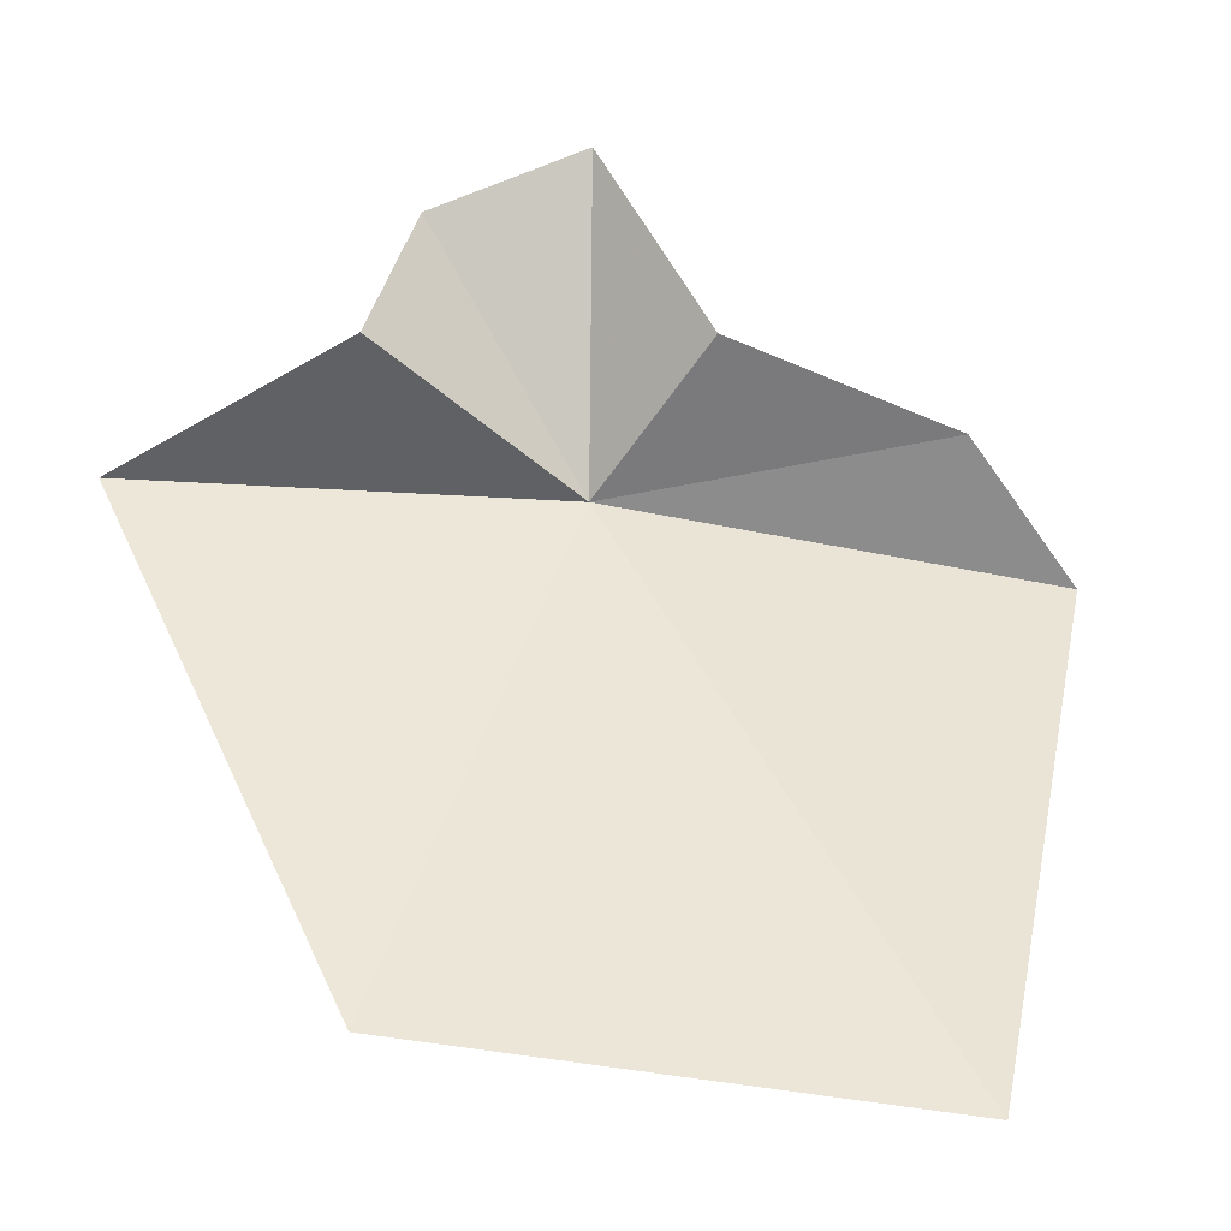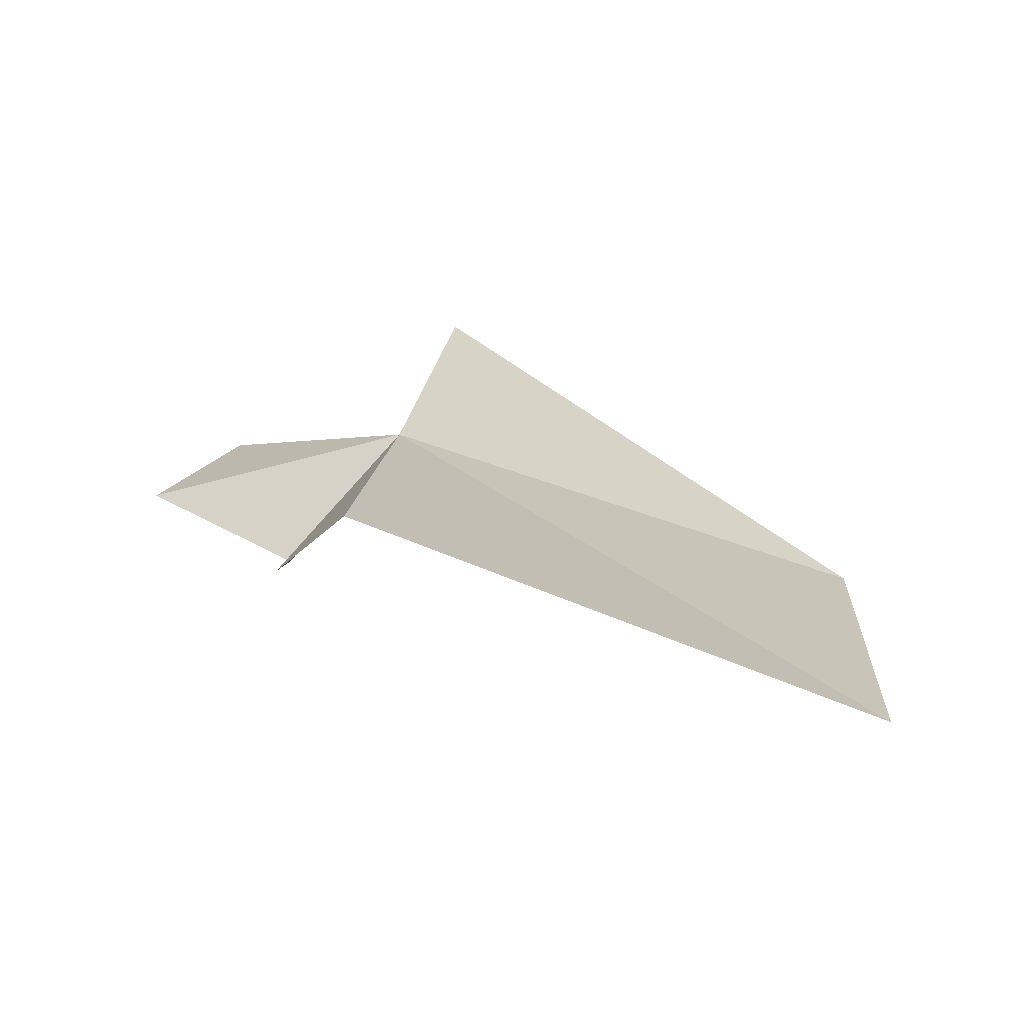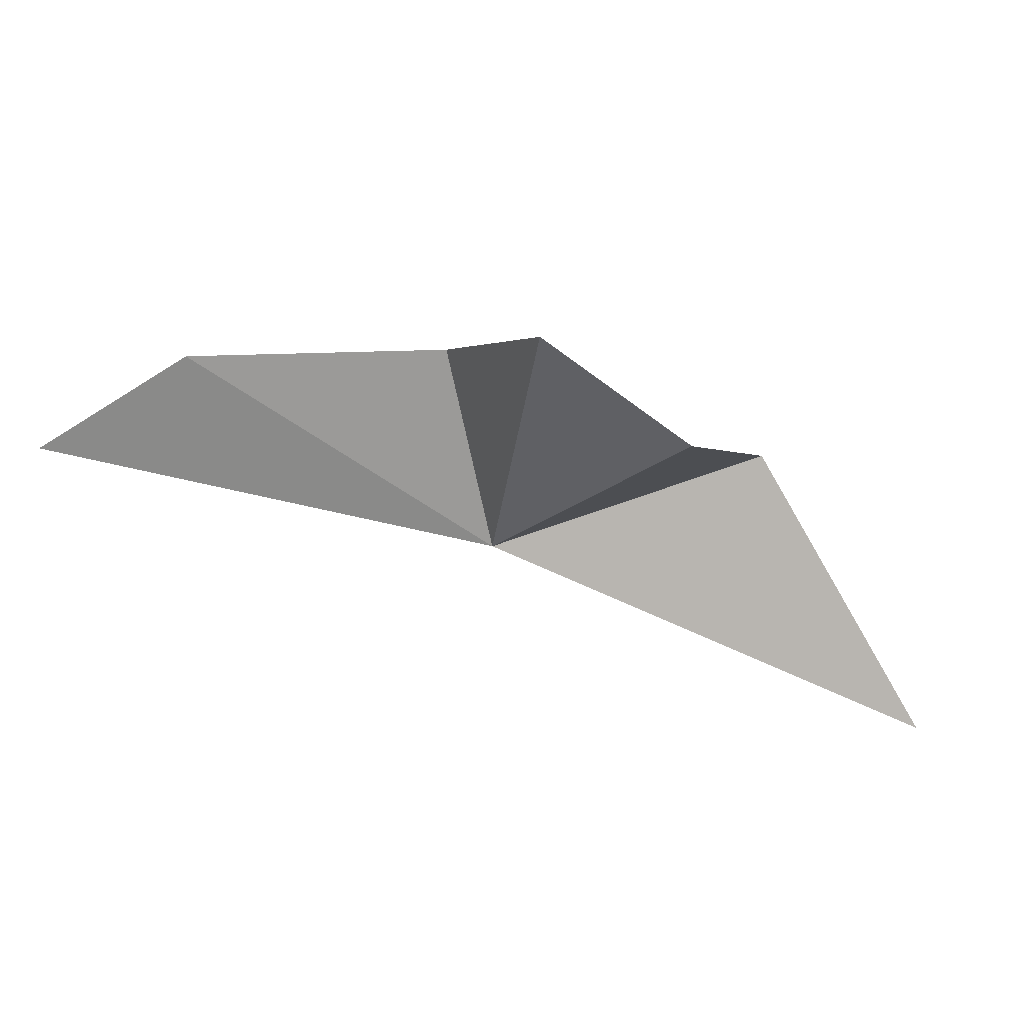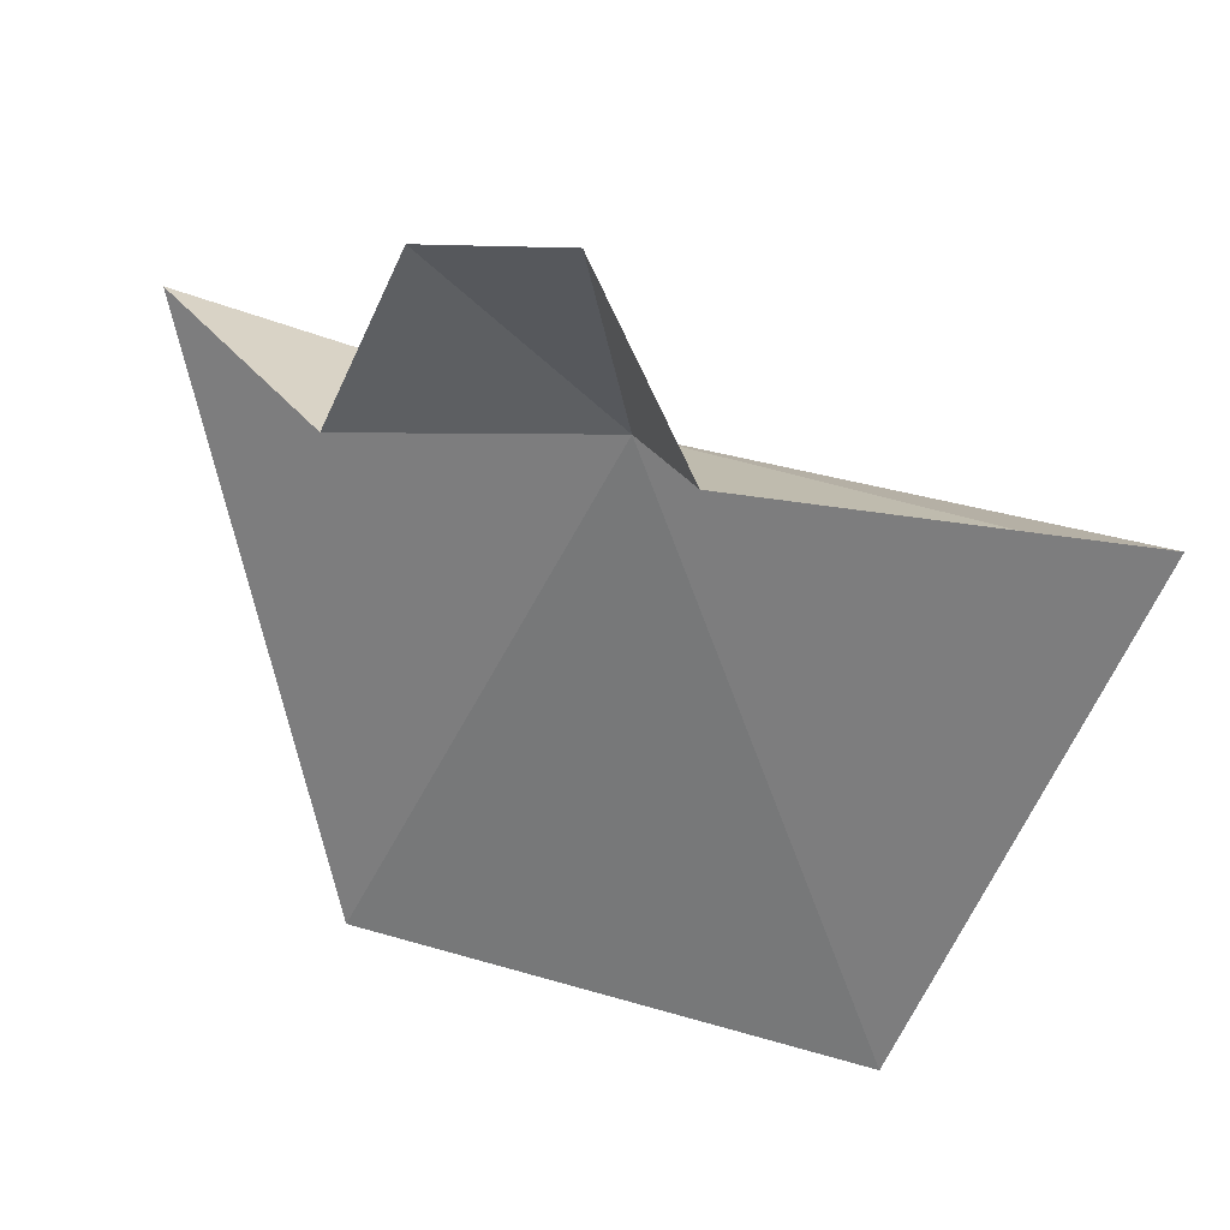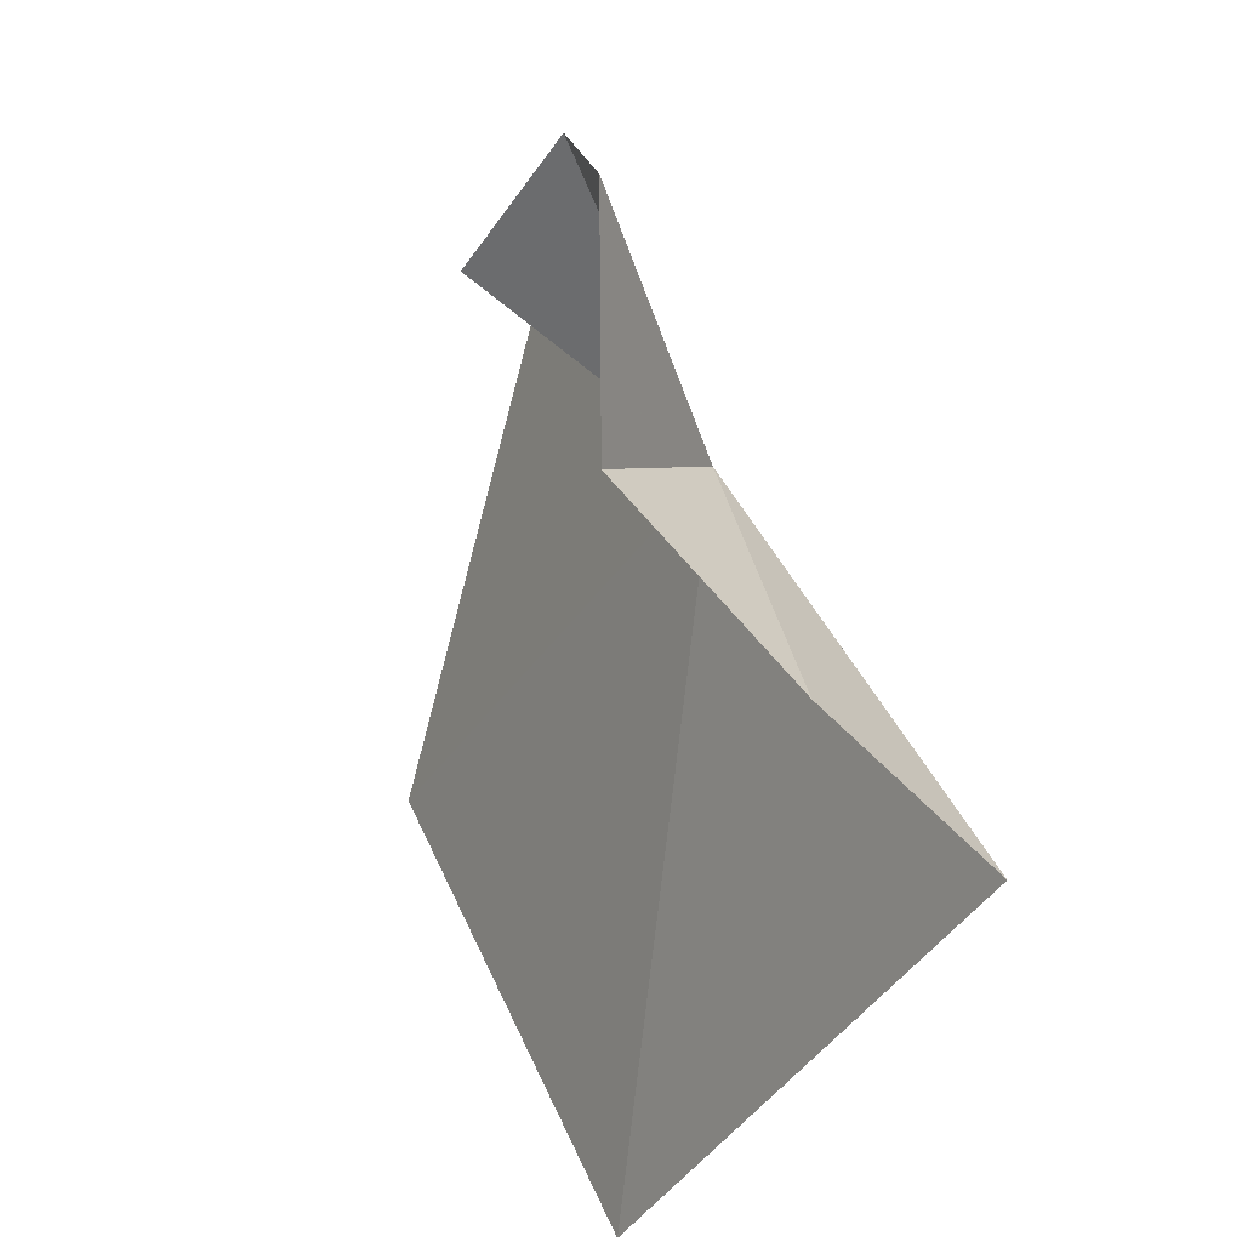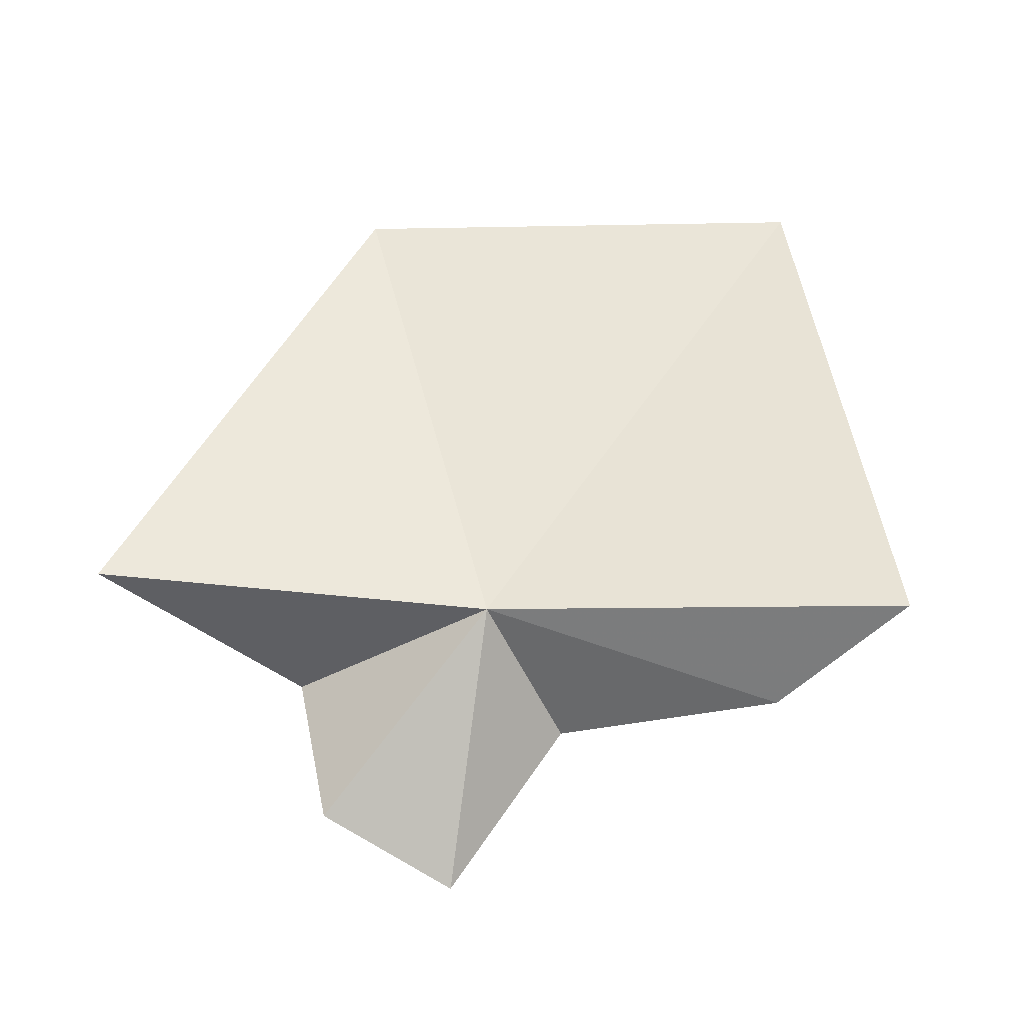
<metadata>
{"format":"obj","ext":"obj","renderer":"f3d","projection":"perspective","resolution":1024,"background":"white","views":[{"elev":-19.3,"azim":-6.9,"up":"+Z"},{"elev":19.0,"azim":98.8,"up":"+Y"},{"elev":70.3,"azim":-158.2,"up":"+Z"},{"elev":52.2,"azim":18.6,"up":"+Z"},{"elev":43.2,"azim":70.9,"up":"+Z"},{"elev":75.7,"azim":6.2,"up":"+Y"}]}
</metadata>
<code>
v 46.03 8.701 65.46
v 51.13 5.561 55.93
v 42.63 4.939 56.75
v 53.65 9.666 64.77
v 42.53 6.24 66.88
v 43.41 7.489 69.44
v 47.65 6.558 67.3
v 51.59 7.875 66.48
v 38.86 9.078 65.65
v 45.9 7.145 70.5
f 1 3 2
f 1 2 4
f 1 6 5
f 1 8 7
f 1 9 3
f 1 10 6
f 1 7 10
f 1 5 9
f 1 4 8

</code>
